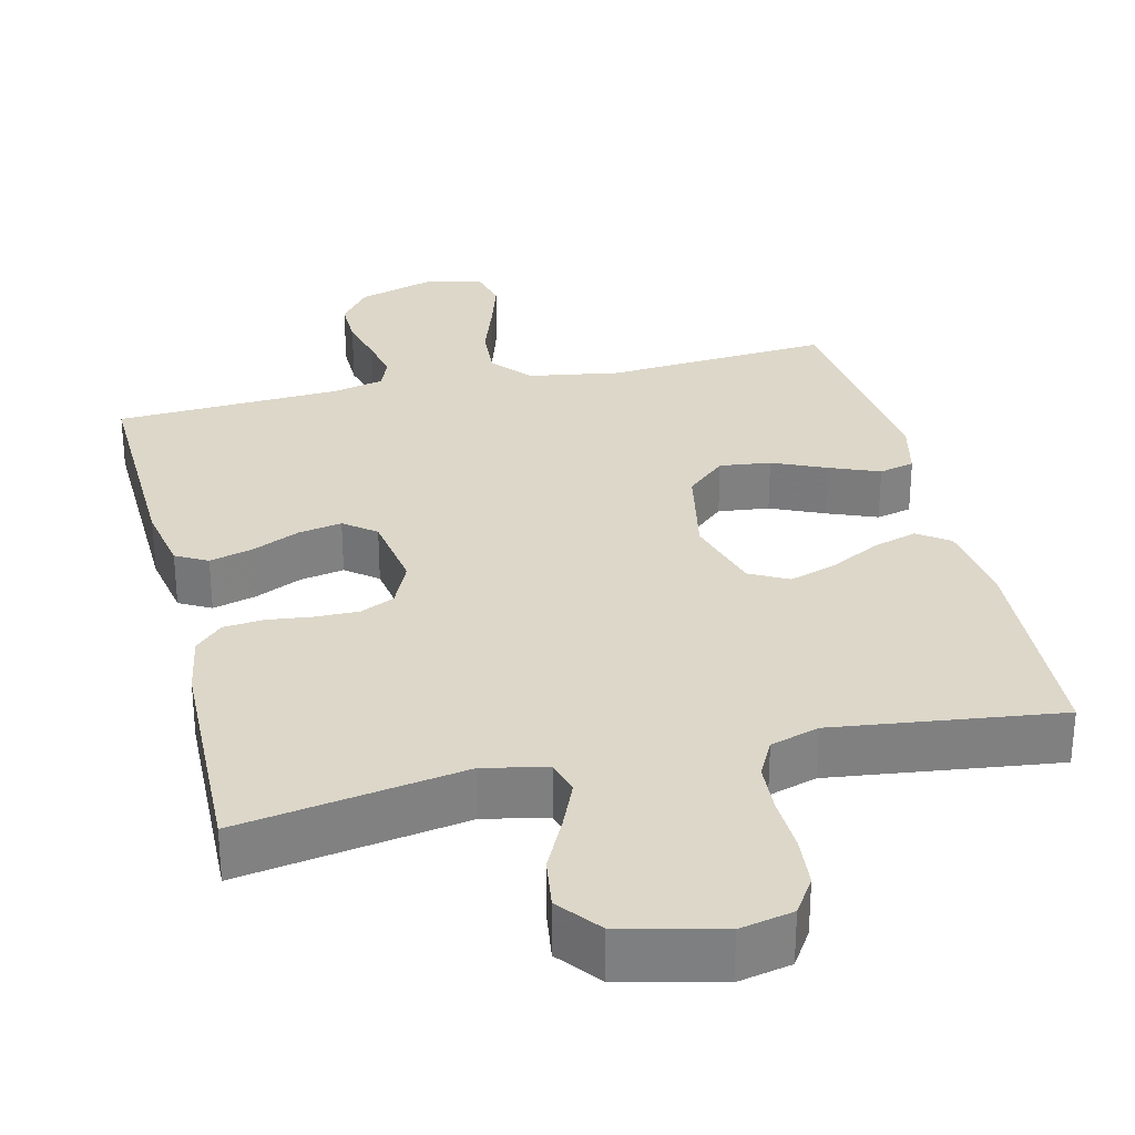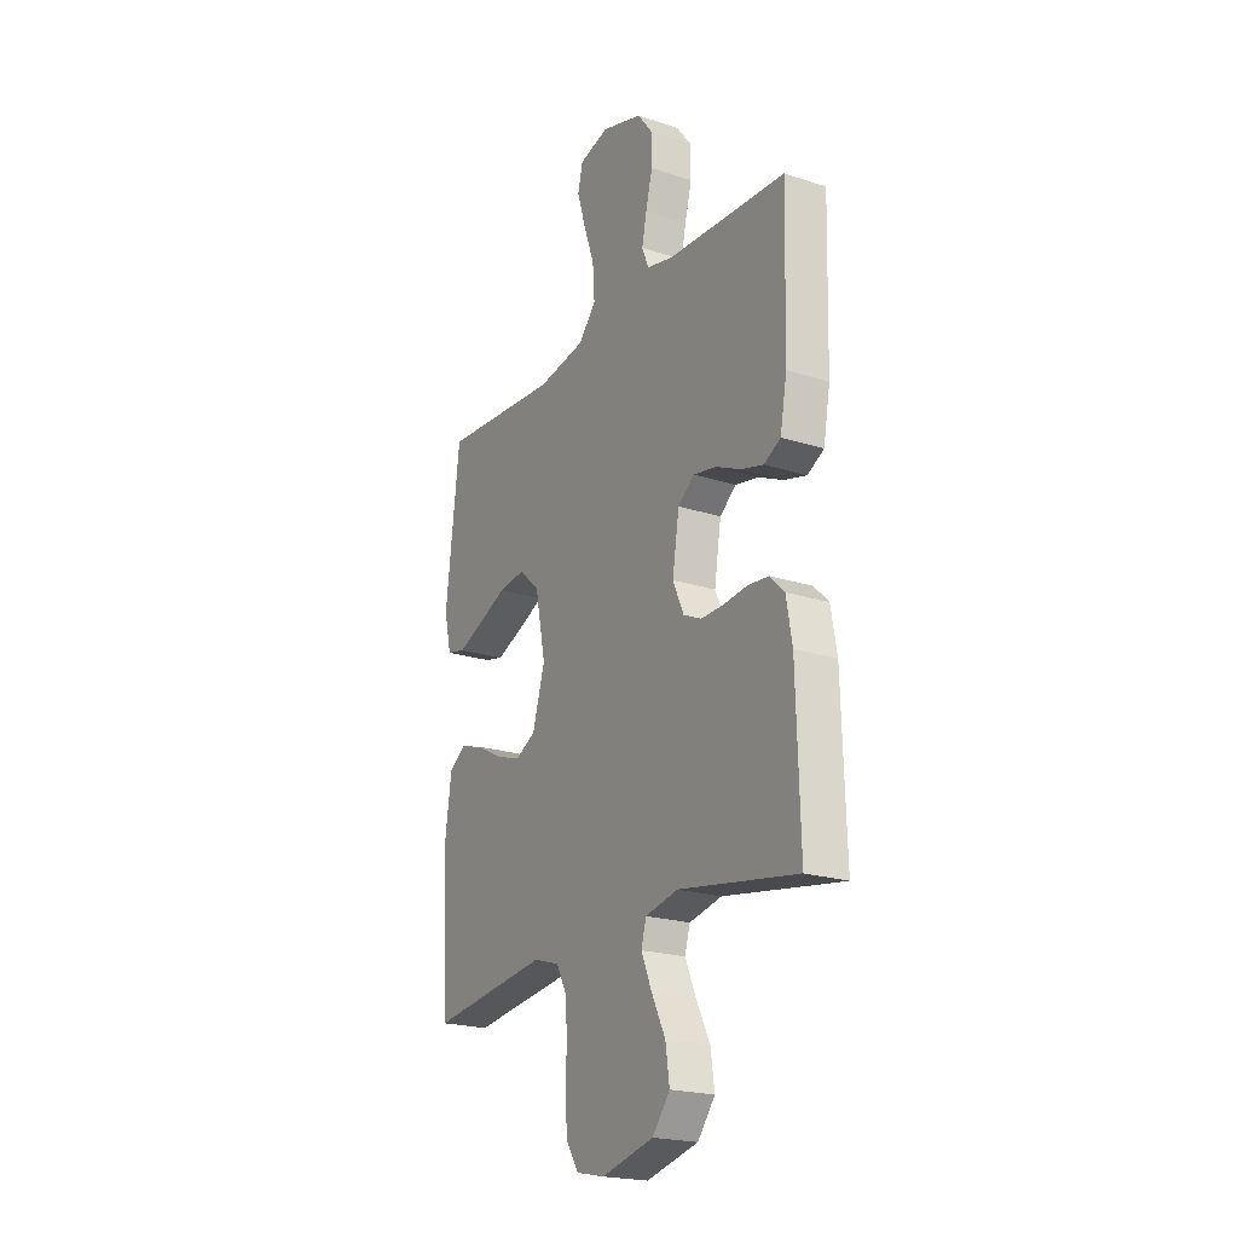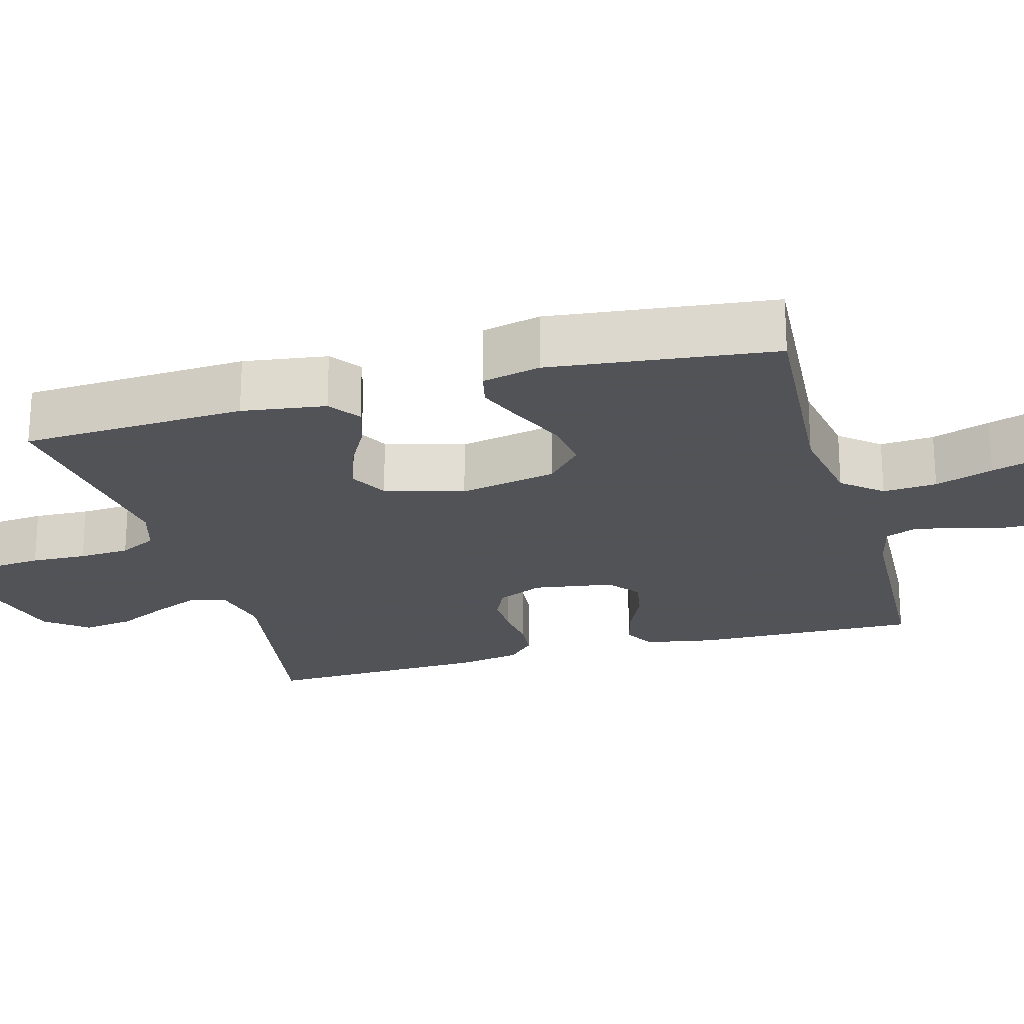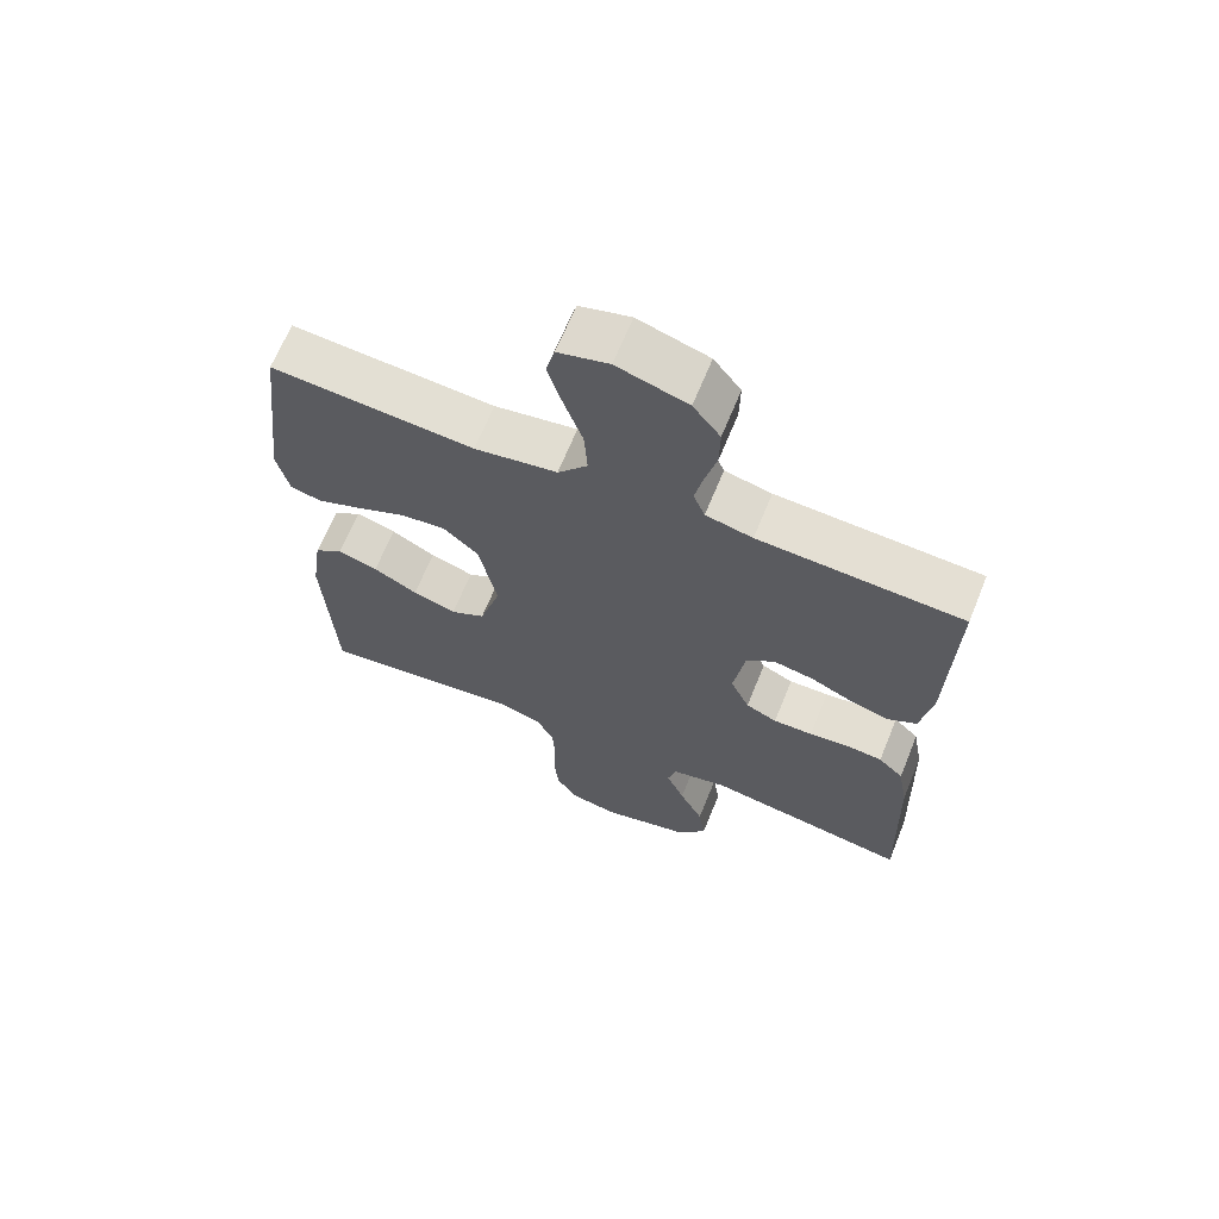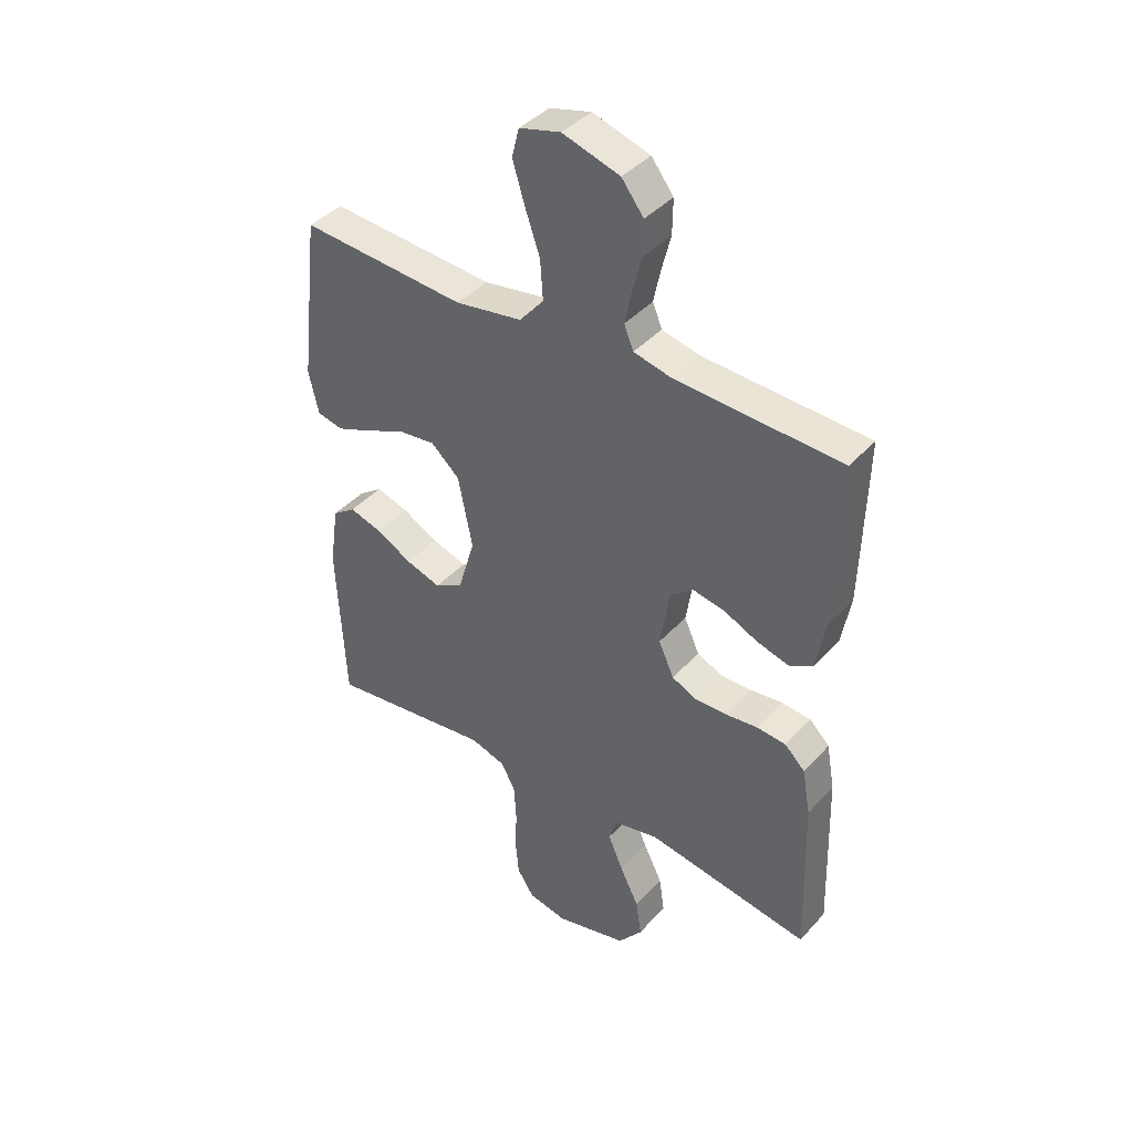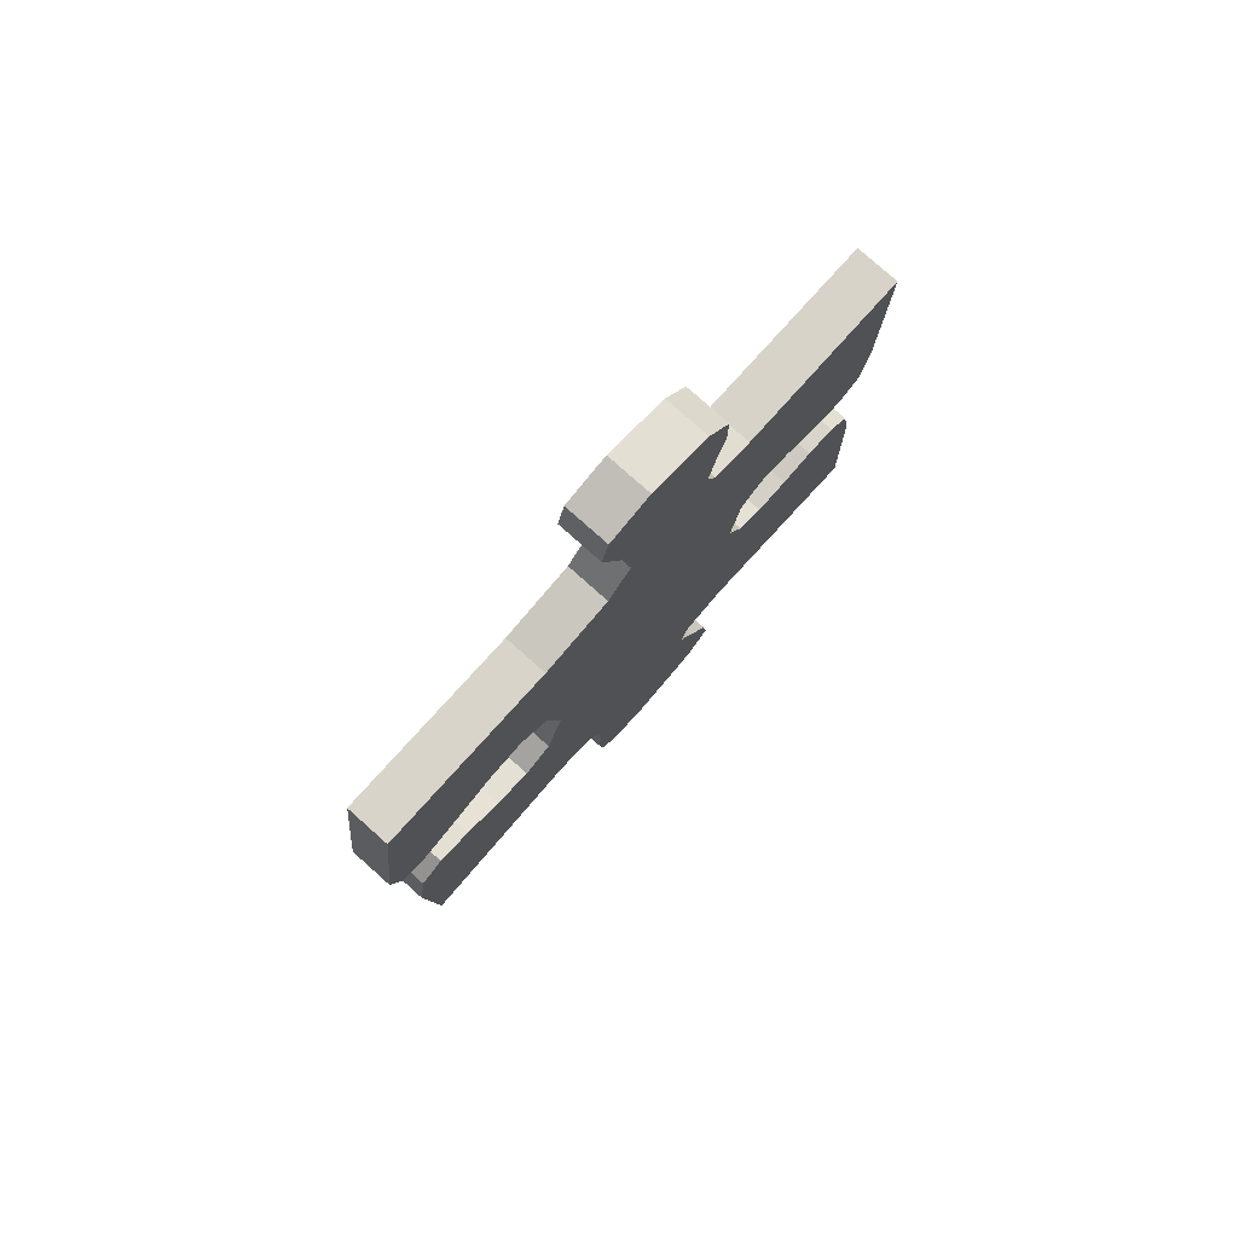
<metadata>
{"format":"obj","ext":"obj","renderer":"f3d","projection":"perspective","resolution":1024,"background":"white","views":[{"elev":30.3,"azim":166.5,"up":"+Y"},{"elev":-21.3,"azim":60.0,"up":"+Z"},{"elev":-22.5,"azim":-74.4,"up":"+Y"},{"elev":66.4,"azim":22.1,"up":"+Z"},{"elev":40.8,"azim":37.7,"up":"+Z"},{"elev":79.1,"azim":-48.4,"up":"+Z"}]}
</metadata>
<code>
v 0.5 0.07 0.5
v 0.492 0.07 0.2
v 0.475 0.07 0.107
v 0.433 0.07 0.084
v 0.375 0.07 0.1
v 0.312 0.07 0.129
v 0.254 0.07 0.14
v 0.212 0.07 0.107
v 0.195 0.07 0
v 0.223 0.07 -0.062
v 0.269 0.07 -0.083
v 0.327 0.07 -0.082
v 0.386 0.07 -0.075
v 0.439 0.07 -0.08
v 0.476 0.07 -0.116
v 0.491 0.07 -0.2
v 0.5 0.07 -0.5
v 0.2 0.07 -0.45
v 0.117 0.07 -0.468
v 0.104 0.07 -0.513
v 0.131 0.07 -0.576
v 0.166 0.07 -0.647
v 0.176 0.07 -0.715
v 0.132 0.07 -0.771
v 0 0.07 -0.804
v -0.071 0.07 -0.789
v -0.102 0.07 -0.741
v -0.108 0.07 -0.674
v -0.105 0.07 -0.6
v -0.109 0.07 -0.532
v -0.135 0.07 -0.482
v -0.2 0.07 -0.462
v -0.5 0.07 -0.5
v -0.515 0.07 -0.2
v -0.499 0.07 -0.088
v -0.457 0.07 -0.058
v -0.398 0.07 -0.076
v -0.333 0.07 -0.111
v -0.269 0.07 -0.132
v -0.218 0.07 -0.105
v -0.187 0.07 0
v -0.213 0.07 0.13
v -0.265 0.07 0.177
v -0.333 0.07 0.169
v -0.405 0.07 0.137
v -0.47 0.07 0.111
v -0.517 0.07 0.122
v -0.535 0.07 0.2
v -0.5 0.07 0.5
v -0.2 0.07 0.478
v -0.078 0.07 0.498
v -0.034 0.07 0.55
v -0.039 0.07 0.622
v -0.066 0.07 0.7
v -0.088 0.07 0.772
v -0.075 0.07 0.824
v 0 0.07 0.844
v 0.104 0.07 0.812
v 0.144 0.07 0.76
v 0.143 0.07 0.697
v 0.126 0.07 0.631
v 0.114 0.07 0.573
v 0.131 0.07 0.531
v 0.2 0.07 0.515
v 0.5 0 0.5
v 0.492 0 0.2
v 0.475 0 0.107
v 0.433 0 0.084
v 0.375 0 0.1
v 0.312 0 0.129
v 0.254 0 0.14
v 0.212 0 0.107
v 0.195 0 0
v 0.223 0 -0.062
v 0.269 0 -0.083
v 0.327 0 -0.082
v 0.386 0 -0.075
v 0.439 0 -0.08
v 0.476 0 -0.116
v 0.491 0 -0.2
v 0.5 0 -0.5
v 0.2 0 -0.45
v 0.117 0 -0.468
v 0.104 0 -0.513
v 0.131 0 -0.576
v 0.166 0 -0.647
v 0.176 0 -0.715
v 0.132 0 -0.771
v 0 0 -0.804
v -0.071 0 -0.789
v -0.102 0 -0.741
v -0.108 0 -0.674
v -0.105 0 -0.6
v -0.109 0 -0.532
v -0.135 0 -0.482
v -0.2 0 -0.462
v -0.5 0 -0.5
v -0.515 0 -0.2
v -0.499 0 -0.088
v -0.457 0 -0.058
v -0.398 0 -0.076
v -0.333 0 -0.111
v -0.269 0 -0.132
v -0.218 0 -0.105
v -0.187 0 0
v -0.213 0 0.13
v -0.265 0 0.177
v -0.333 0 0.169
v -0.405 0 0.137
v -0.47 0 0.111
v -0.517 0 0.122
v -0.535 0 0.2
v -0.5 0 0.5
v -0.2 0 0.478
v -0.078 0 0.498
v -0.034 0 0.55
v -0.039 0 0.622
v -0.066 0 0.7
v -0.088 0 0.772
v -0.075 0 0.824
v 0 0 0.844
v 0.104 0 0.812
v 0.144 0 0.76
v 0.143 0 0.697
v 0.126 0 0.631
v 0.114 0 0.573
v 0.131 0 0.531
v 0.2 0 0.515
f 58 59 60 61
f 58 61 62
f 57 58 62
f 56 57 62 63
f 53 54 55 56
f 47 48 49 50
f 47 50 51
f 44 45 46 47
f 44 47 51
f 43 44 51 52
f 35 36 37 38
f 35 38 39
f 32 33 34 35
f 31 32 35 39
f 30 31 39 40
f 26 27 28 29
f 26 29 30
f 25 26 30
f 21 22 23 24
f 20 21 24 25
f 19 20 25 30
f 15 16 17 18
f 15 18 19
f 12 13 14 15
f 11 12 15 19
f 10 11 19 30
f 3 4 5 6
f 3 6 7
f 64 1 2 3
f 63 64 3 7
f 53 56 63 7
f 42 43 52
f 41 42 52
f 10 30 40 41
f 9 10 41
f 8 9 41 52
f 7 8 52 53
f 125 124 123 122
f 126 125 122
f 126 122 121
f 127 126 121 120
f 120 119 118 117
f 114 113 112 111
f 115 114 111
f 111 110 109 108
f 115 111 108
f 116 115 108 107
f 102 101 100 99
f 103 102 99
f 99 98 97 96
f 103 99 96 95
f 104 103 95 94
f 93 92 91 90
f 94 93 90
f 94 90 89
f 88 87 86 85
f 89 88 85 84
f 94 89 84 83
f 82 81 80 79
f 83 82 79
f 79 78 77 76
f 83 79 76 75
f 94 83 75 74
f 70 69 68 67
f 71 70 67
f 67 66 65 128
f 71 67 128 127
f 71 127 120 117
f 116 107 106
f 116 106 105
f 105 104 94 74
f 105 74 73
f 116 105 73 72
f 117 116 72 71
f 1 65 66 2
f 2 66 67 3
f 3 67 68 4
f 4 68 69 5
f 5 69 70 6
f 6 70 71 7
f 7 71 72 8
f 8 72 73 9
f 9 73 74 10
f 10 74 75 11
f 11 75 76 12
f 12 76 77 13
f 13 77 78 14
f 14 78 79 15
f 15 79 80 16
f 16 80 81 17
f 17 81 82 18
f 18 82 83 19
f 19 83 84 20
f 20 84 85 21
f 21 85 86 22
f 22 86 87 23
f 23 87 88 24
f 24 88 89 25
f 25 89 90 26
f 26 90 91 27
f 27 91 92 28
f 28 92 93 29
f 29 93 94 30
f 30 94 95 31
f 31 95 96 32
f 32 96 97 33
f 33 97 98 34
f 34 98 99 35
f 35 99 100 36
f 36 100 101 37
f 37 101 102 38
f 38 102 103 39
f 39 103 104 40
f 40 104 105 41
f 41 105 106 42
f 42 106 107 43
f 43 107 108 44
f 44 108 109 45
f 45 109 110 46
f 46 110 111 47
f 47 111 112 48
f 48 112 113 49
f 49 113 114 50
f 50 114 115 51
f 51 115 116 52
f 52 116 117 53
f 53 117 118 54
f 54 118 119 55
f 55 119 120 56
f 56 120 121 57
f 57 121 122 58
f 58 122 123 59
f 59 123 124 60
f 60 124 125 61
f 61 125 126 62
f 62 126 127 63
f 63 127 128 64
f 64 128 65 1

</code>
